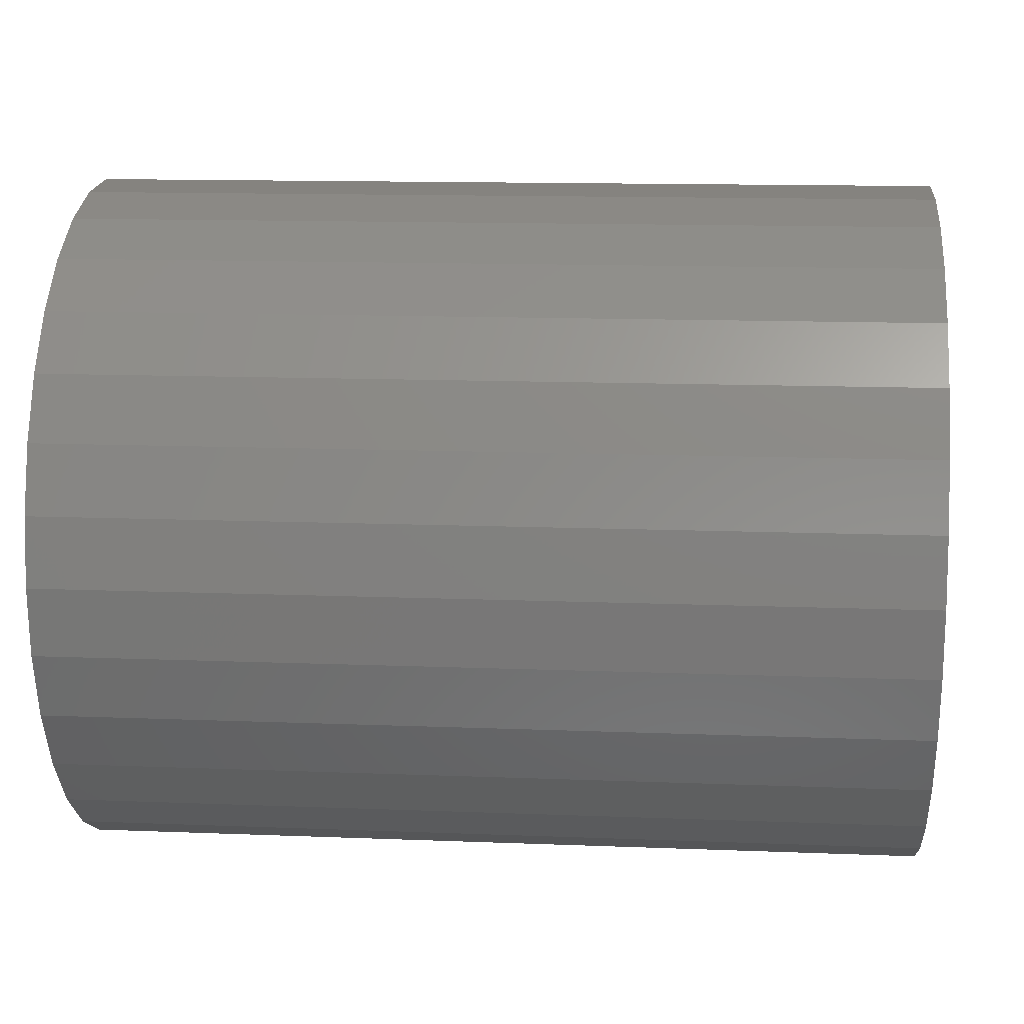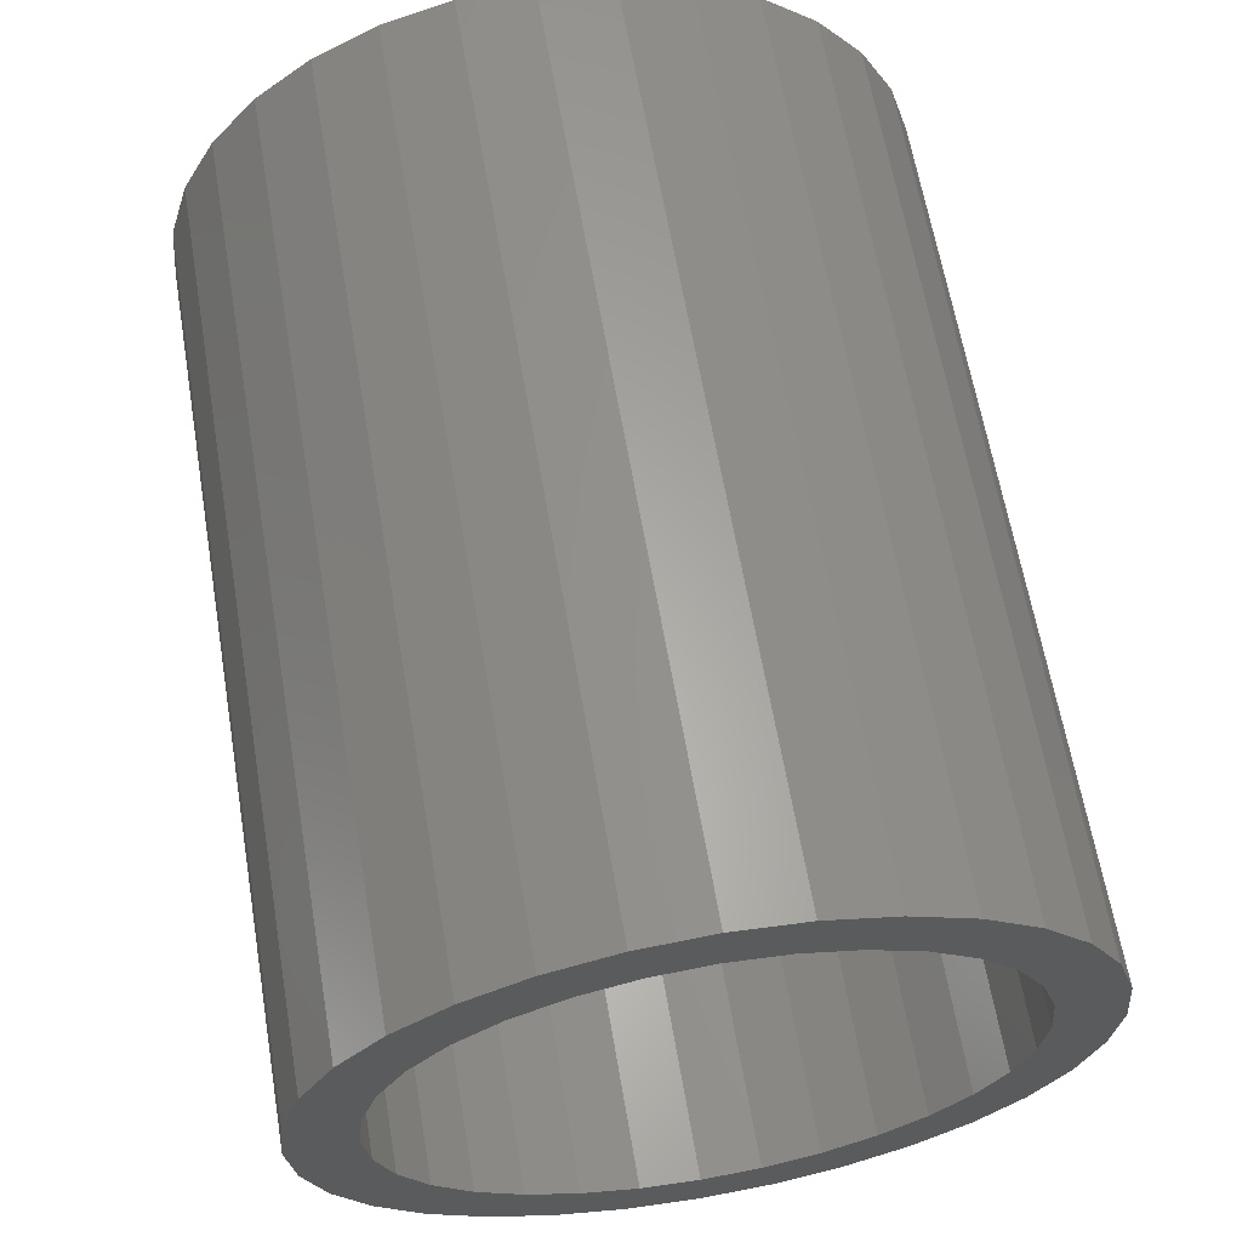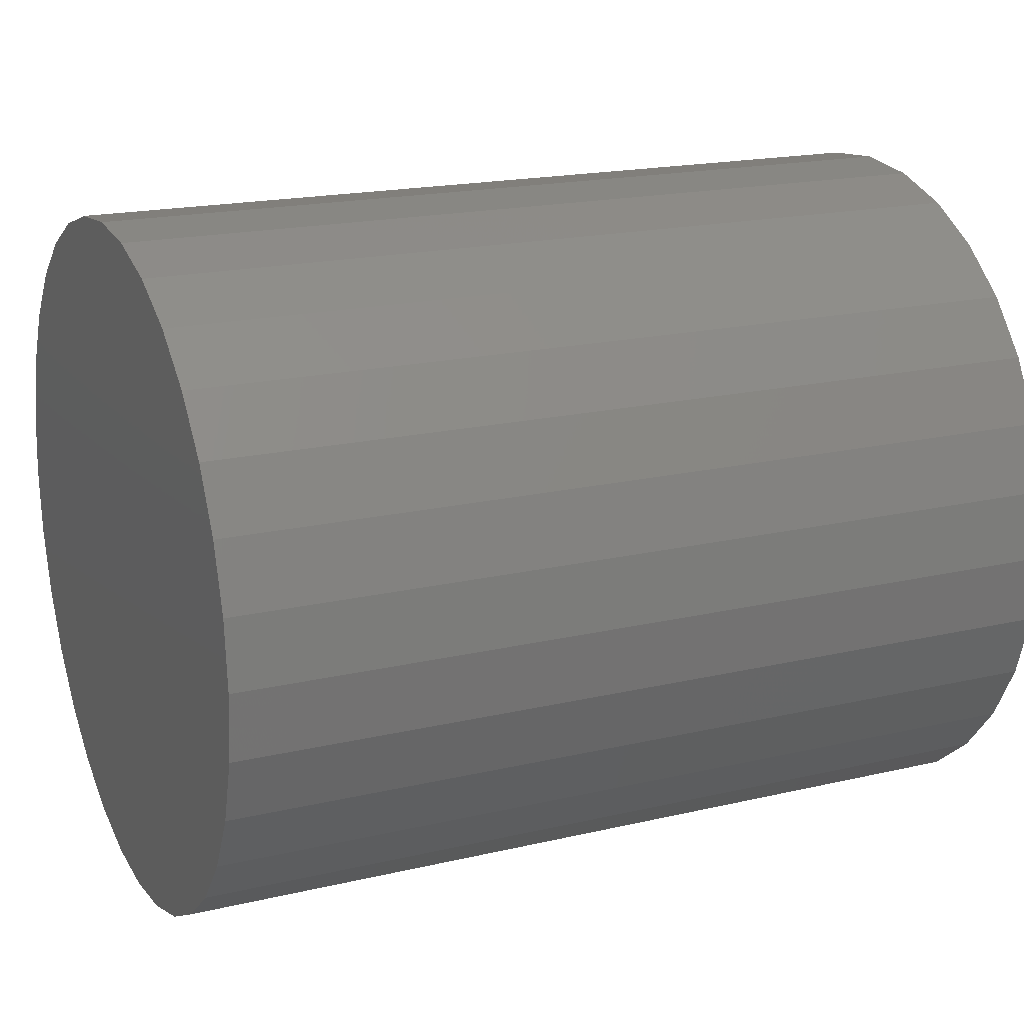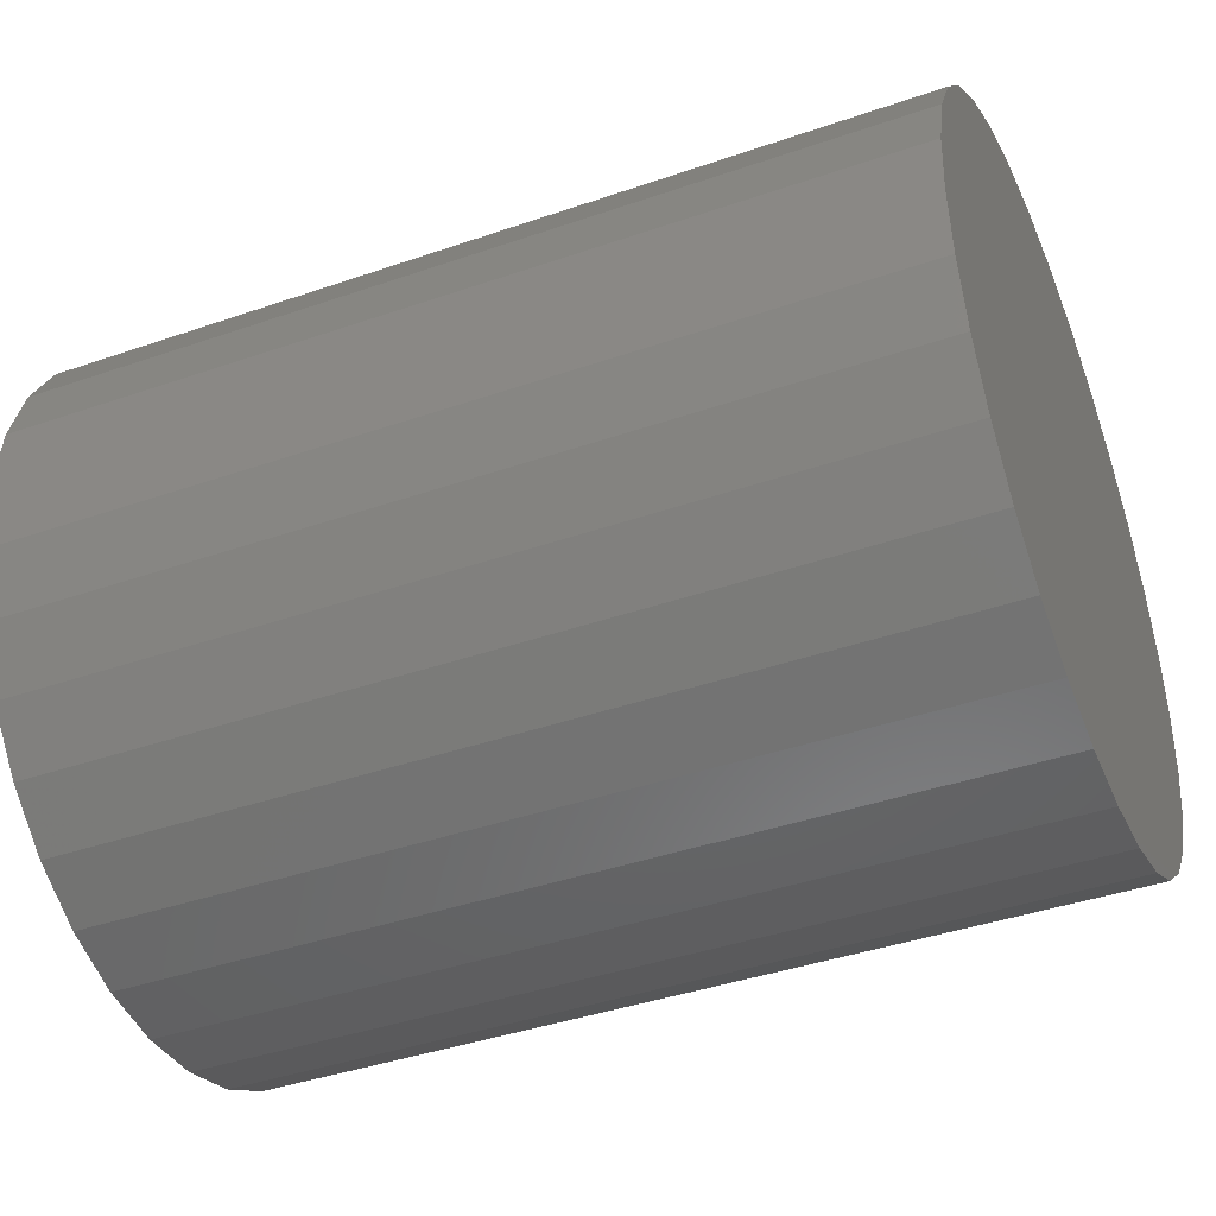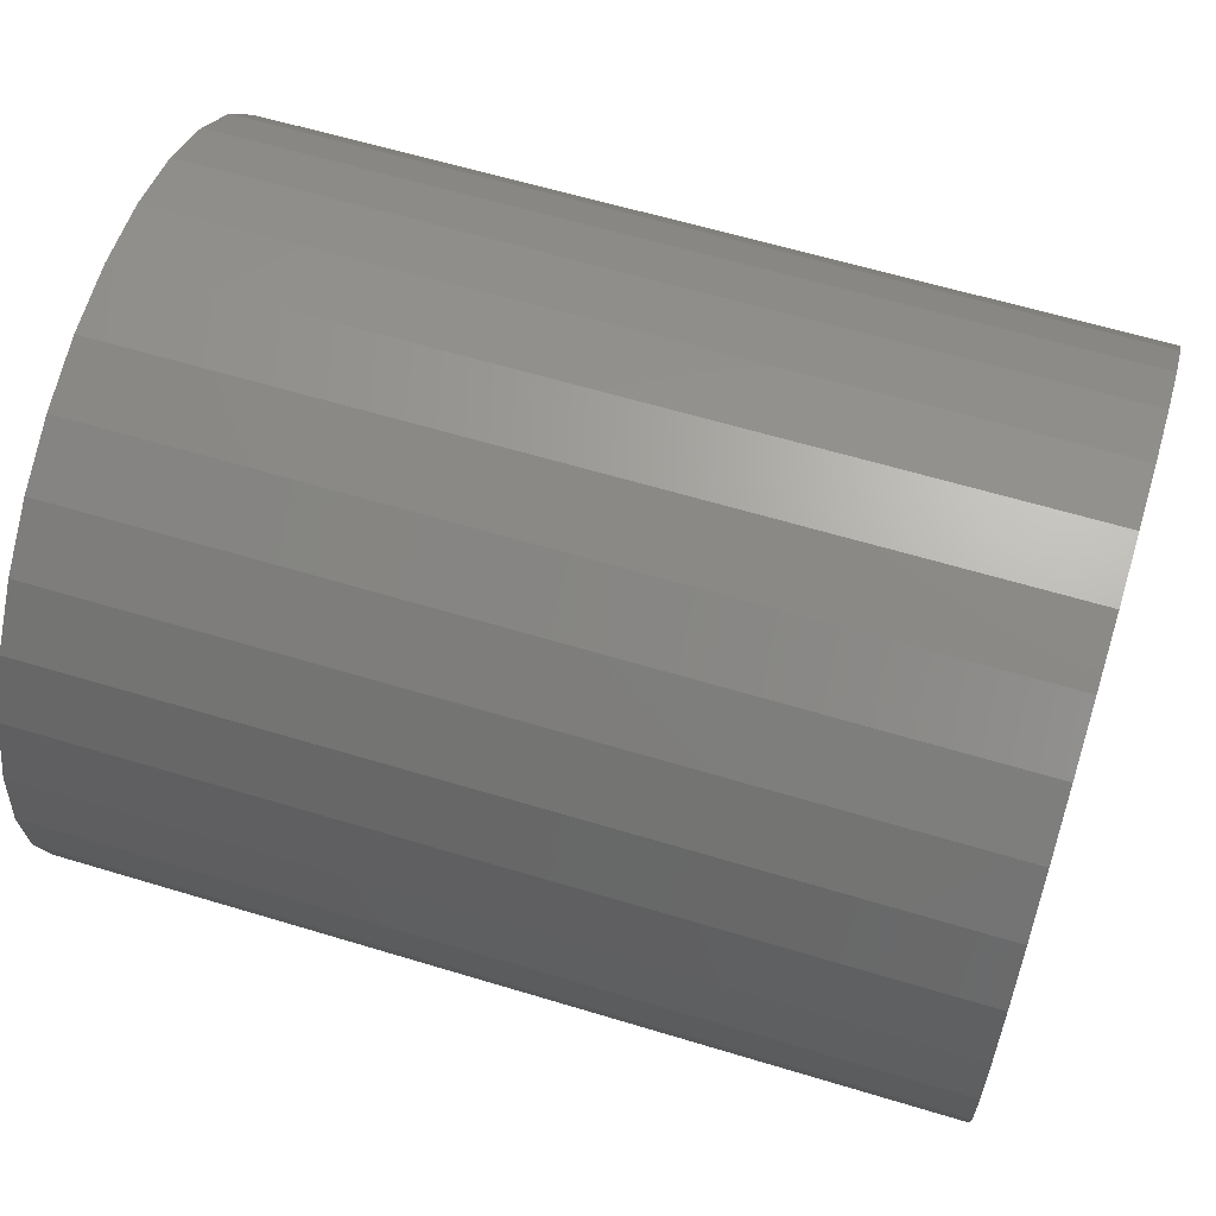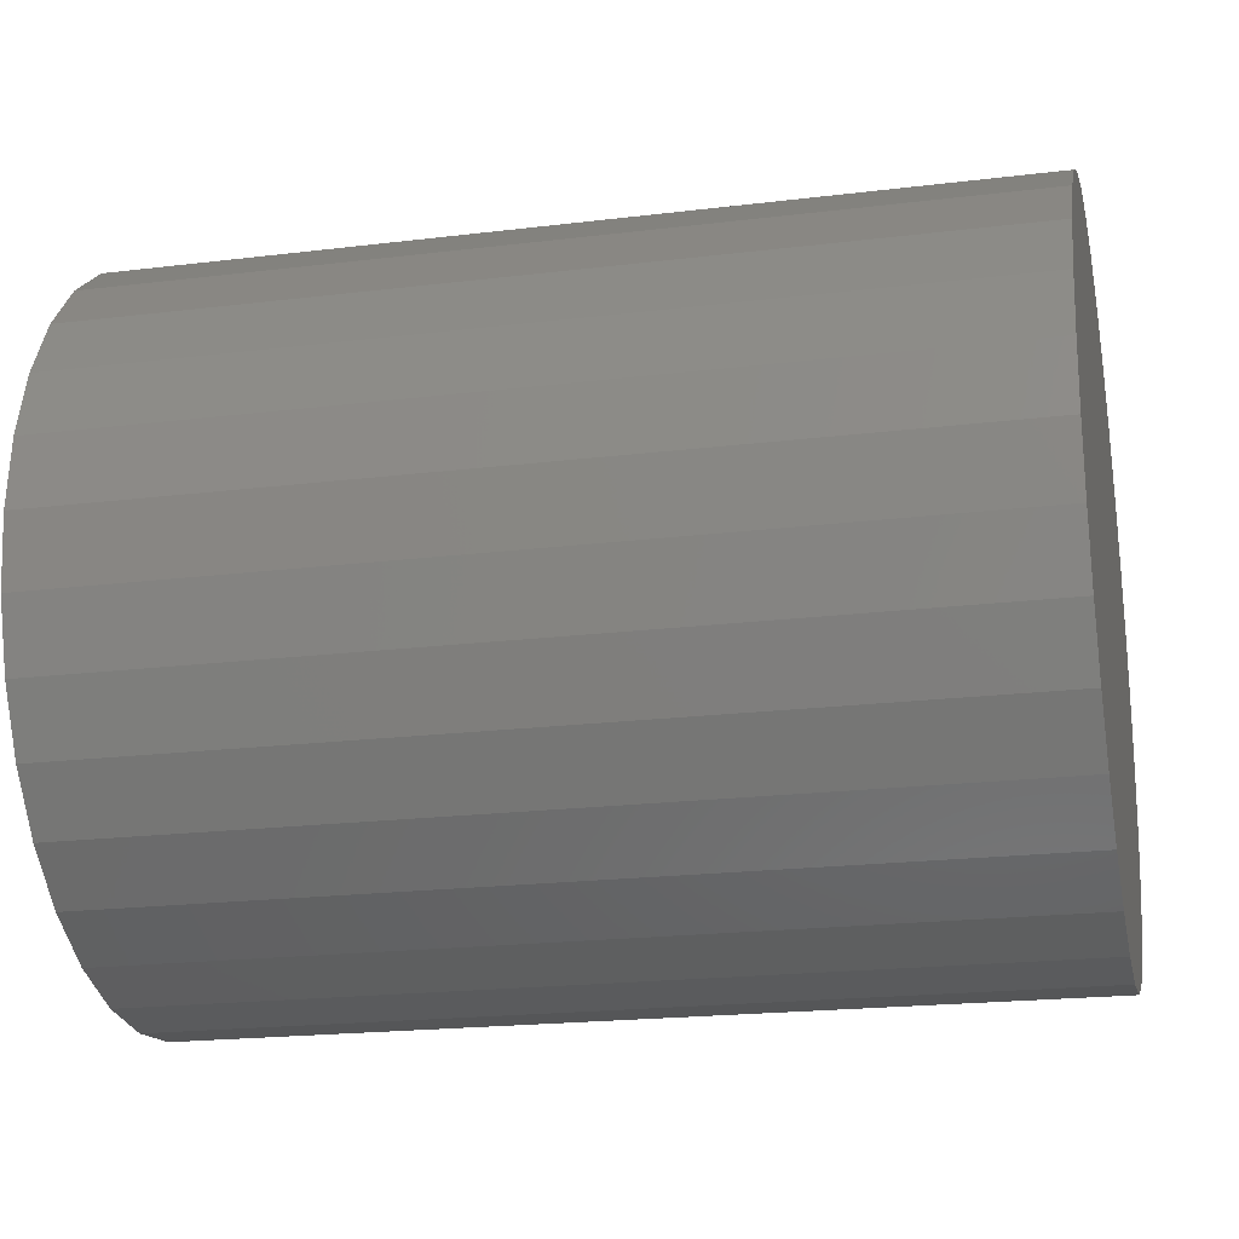
<metadata>
{"format":"stl","ext":"stl","renderer":"f3d","projection":"perspective","resolution":1024,"background":"white","views":[{"elev":13.4,"azim":-174.9,"up":"+Z"},{"elev":63.4,"azim":80.3,"up":"+Z"},{"elev":18.7,"azim":-24.2,"up":"+Y"},{"elev":-41.4,"azim":-157.3,"up":"+Y"},{"elev":61.0,"azim":17.2,"up":"+Z"},{"elev":-20.5,"azim":-167.5,"up":"+Y"}]}
</metadata>
<code>
# stl→obj: 128 verts, 252 faces
v 0.2031 -0.03101 0.06583
v 0.2031 -0.06501 0.06155
v 0.2031 -0.04324 0.0593
v 0.2031 -0.05396 0.0505
v 0.2031 -0.07574 0.04847
v 0.2031 -0.06275 0.03979
v 0.2031 -0.08372 0.03354
v 0.2031 -0.06929 0.02756
v 0.2031 -0.08864 0.01734
v 0.2031 -0.07331 0.01429
v 0.2031 -0.06929 -0.02657
v 0.2031 -0.07331 -0.0133
v 0.2031 -0.08864 -0.01635
v 0.2031 -0.08372 -0.03255
v 0.2031 -0.06275 -0.0388
v 0.2031 -0.07574 -0.04748
v 0.2031 -0.05396 -0.04952
v 0.2031 -0.06501 -0.06056
v 0.2031 -0.04324 -0.05831
v 0.2031 -0.03101 -0.06485
v 0.2031 -0.05192 -0.0713
v 0.2031 -0.01774 -0.06887
v 0.2031 0.04403 0.07229
v 0.2031 0.00985 0.06986
v 0.2031 0.02312 0.06583
v 0.2031 0.05711 0.06155
v 0.2031 0.03534 0.0593
v 0.2031 0.04606 0.0505
v 0.2031 0.06785 0.04847
v 0.2031 0.05486 0.03979
v 0.2031 0.07583 0.03354
v 0.2031 0.06139 0.02756
v 0.2031 0.08074 0.01734
v 0.2031 0.06542 0.01429
v 0.2031 0.06678 0.0004934
v 0.2031 0.08074 -0.01635
v 0.2031 0.06542 -0.0133
v 0.2031 0.06139 -0.02657
v 0.2031 0.07583 -0.03255
v 0.2031 0.05486 -0.0388
v 0.2031 0.06785 -0.04748
v 0.2031 0.04606 -0.04952
v 0.2031 0.05711 -0.06056
v 0.2031 0.03534 -0.05831
v 0.2031 0.02312 -0.06485
v 0.2031 0.04403 -0.0713
v 0.2031 0.00985 -0.06887
v 0.2031 0.0824 0.0004934
v 0.2031 -0.0903 0.0004934
v 0.2031 -0.07467 0.0004934
v 0.2031 -0.05192 0.07229
v 0.2031 -0.01774 0.06986
v 0.2031 -0.003947 0.07122
v 0.2031 -0.03699 0.08027
v 0.2031 0.0291 0.08027
v 0.2031 0.0129 0.08518
v 0.2031 -0.003947 0.08684
v 0.2031 -0.02079 0.08518
v 0.2031 -0.003947 -0.07023
v 0.2031 -0.03699 -0.07928
v 0.2031 -0.02079 -0.0842
v 0.2031 -0.003947 -0.08586
v 0.2031 0.0129 -0.0842
v 0.2031 0.0291 -0.07928
v 0.007812 -0.003947 -0.07023
v 0.007812 0.00985 -0.06887
v 0.007812 0.02312 -0.06485
v 0.007812 0.03534 -0.05831
v 0.007812 0.04606 -0.04952
v 0.007812 0.05486 -0.0388
v 0.007812 0.06139 -0.02657
v 0.007812 0.06542 -0.0133
v 0.007812 0.06678 0.0004934
v 0.007812 -0.01774 -0.06887
v 0.007812 -0.03101 -0.06485
v 0.007812 -0.04324 -0.05831
v 0.007812 -0.05396 -0.04952
v 0.007812 -0.06275 -0.0388
v 0.007812 -0.06929 -0.02657
v 0.007812 -0.07331 -0.0133
v 0.007812 -0.07467 0.0004934
v 0.007812 -0.003947 0.07122
v 0.007812 -0.01774 0.06986
v 0.007812 -0.03101 0.06583
v 0.007812 -0.04324 0.0593
v 0.007812 -0.05396 0.0505
v 0.007812 -0.06275 0.03979
v 0.007812 -0.06929 0.02756
v 0.007812 -0.07331 0.01429
v 0.007812 0.00985 0.06986
v 0.007812 0.02312 0.06583
v 0.007812 0.03534 0.0593
v 0.007812 0.04606 0.0505
v 0.007812 0.05486 0.03979
v 0.007812 0.06139 0.02756
v 0.007812 0.06542 0.01429
v -0.007812 0.0824 0.0004934
v -0.007812 0.08074 -0.01635
v -0.007812 0.07583 -0.03255
v -0.007812 0.06785 -0.04748
v -0.007812 0.05711 -0.06056
v -0.007812 0.04403 -0.0713
v -0.007812 0.0291 -0.07928
v -0.007812 0.0129 -0.0842
v -0.007812 -0.003947 -0.08586
v -0.007812 -0.02079 -0.0842
v -0.007812 -0.03699 -0.07928
v -0.007812 -0.05192 -0.0713
v -0.007812 -0.06501 -0.06056
v -0.007812 -0.07574 -0.04748
v -0.007812 -0.08372 -0.03255
v -0.007812 -0.08864 -0.01635
v -0.007812 -0.0903 0.0004934
v -0.007812 -0.08864 0.01734
v -0.007812 -0.08372 0.03354
v -0.007812 -0.07574 0.04847
v -0.007812 -0.06501 0.06155
v -0.007812 -0.05192 0.07229
v -0.007812 -0.03699 0.08027
v -0.007812 -0.02079 0.08518
v -0.007812 -0.003947 0.08684
v -0.007812 0.0129 0.08518
v -0.007812 0.0291 0.08027
v -0.007812 0.04403 0.07229
v -0.007812 0.05711 0.06155
v -0.007812 0.06785 0.04847
v -0.007812 0.07583 0.03354
v -0.007812 0.08074 0.01734
f 1 2 3
f 4 3 2
f 2 5 4
f 6 4 5
f 5 7 6
f 6 7 8
f 8 7 9
f 8 9 10
f 11 12 13
f 13 14 11
f 15 11 14
f 14 16 15
f 15 16 17
f 17 16 18
f 18 19 17
f 20 19 18
f 18 21 20
f 22 20 21
f 23 24 25
f 23 25 26
f 25 27 26
f 26 27 28
f 26 28 29
f 29 28 30
f 29 30 31
f 30 32 31
f 33 31 32
f 32 34 33
f 35 33 34
f 36 37 38
f 36 38 39
f 39 38 40
f 39 40 41
f 40 42 41
f 43 41 42
f 43 42 44
f 43 44 45
f 43 45 46
f 46 45 47
f 48 33 35
f 48 35 37
f 48 37 36
f 49 13 12
f 49 12 50
f 49 50 10
f 49 10 9
f 51 2 1
f 51 1 52
f 51 52 53
f 51 53 54
f 53 24 23
f 53 23 55
f 53 55 56
f 53 56 57
f 53 57 58
f 53 58 54
f 59 22 21
f 59 21 60
f 59 60 61
f 59 61 62
f 59 62 63
f 59 63 64
f 59 64 46
f 59 46 47
f 65 47 66
f 66 47 45
f 66 45 67
f 67 45 44
f 67 44 68
f 68 44 42
f 68 42 69
f 69 42 40
f 69 40 70
f 70 40 38
f 70 38 71
f 71 38 37
f 71 37 72
f 72 37 35
f 72 35 73
f 47 65 59
f 59 65 74
f 59 74 22
f 22 74 75
f 22 75 20
f 20 75 76
f 20 76 19
f 19 76 77
f 19 77 17
f 17 77 78
f 17 78 15
f 15 78 79
f 15 79 11
f 11 79 80
f 11 80 12
f 12 80 81
f 12 81 50
f 82 52 83
f 83 52 1
f 83 1 84
f 84 1 3
f 84 3 85
f 85 3 4
f 85 4 86
f 86 4 6
f 86 6 87
f 87 6 8
f 87 8 88
f 88 8 10
f 88 10 89
f 89 10 50
f 89 50 81
f 52 82 53
f 53 82 90
f 53 90 24
f 24 90 91
f 24 91 25
f 25 91 92
f 25 92 27
f 27 92 93
f 27 93 28
f 28 93 94
f 28 94 30
f 30 94 95
f 30 95 32
f 32 95 96
f 32 96 34
f 34 96 73
f 34 73 35
f 97 48 98
f 98 48 36
f 98 36 99
f 99 36 39
f 99 39 100
f 100 39 41
f 100 41 101
f 101 41 43
f 101 43 102
f 102 43 46
f 102 46 103
f 103 46 64
f 103 64 104
f 104 64 63
f 104 63 105
f 105 63 62
f 105 62 106
f 106 62 61
f 106 61 107
f 107 61 60
f 107 60 108
f 108 60 21
f 108 21 109
f 109 21 18
f 109 18 110
f 110 18 16
f 110 16 111
f 111 16 14
f 111 14 112
f 112 14 13
f 112 13 113
f 113 13 49
f 113 49 114
f 114 49 9
f 114 9 115
f 115 9 7
f 115 7 116
f 116 7 5
f 116 5 117
f 117 5 2
f 117 2 118
f 118 2 51
f 118 51 119
f 119 51 54
f 119 54 120
f 120 54 58
f 120 58 121
f 121 58 57
f 121 57 122
f 122 57 56
f 122 56 123
f 123 56 55
f 123 55 124
f 124 55 23
f 124 23 125
f 125 23 26
f 125 26 126
f 126 26 29
f 126 29 127
f 127 29 31
f 127 31 128
f 128 31 33
f 128 33 97
f 97 33 48
f 121 122 120
f 119 120 122
f 123 119 122
f 118 119 123
f 124 118 123
f 117 118 124
f 125 117 124
f 102 108 101
f 107 108 102
f 103 107 102
f 106 107 103
f 104 106 103
f 105 106 104
f 108 109 101
f 101 109 110
f 101 110 100
f 100 110 111
f 100 111 99
f 99 111 112
f 99 112 98
f 98 112 113
f 98 113 97
f 97 113 114
f 97 114 128
f 128 114 115
f 128 115 127
f 127 115 116
f 127 116 126
f 126 116 117
f 126 117 125
f 83 90 82
f 90 83 84
f 90 84 91
f 91 84 85
f 91 85 92
f 92 85 86
f 92 86 93
f 93 86 87
f 93 87 94
f 70 77 69
f 69 77 76
f 69 76 68
f 68 76 75
f 68 75 67
f 67 75 74
f 67 74 66
f 66 74 65
f 94 87 95
f 95 87 88
f 95 88 96
f 96 88 89
f 96 89 73
f 73 89 81
f 73 81 72
f 72 81 80
f 72 80 71
f 71 80 79
f 71 79 70
f 70 79 78
f 70 78 77

</code>
